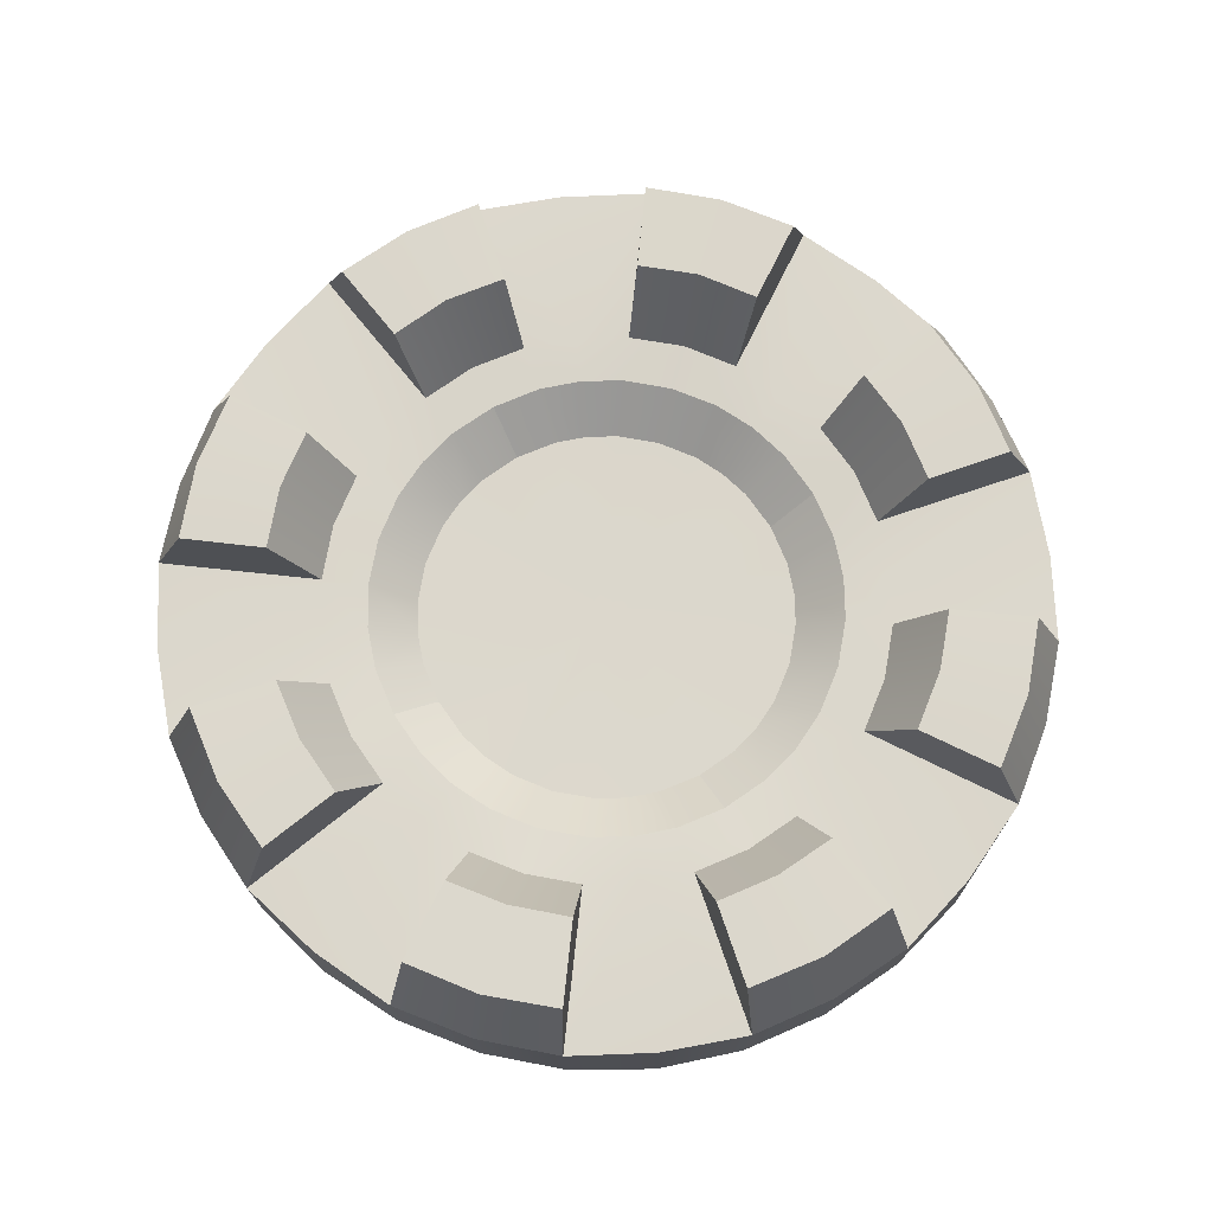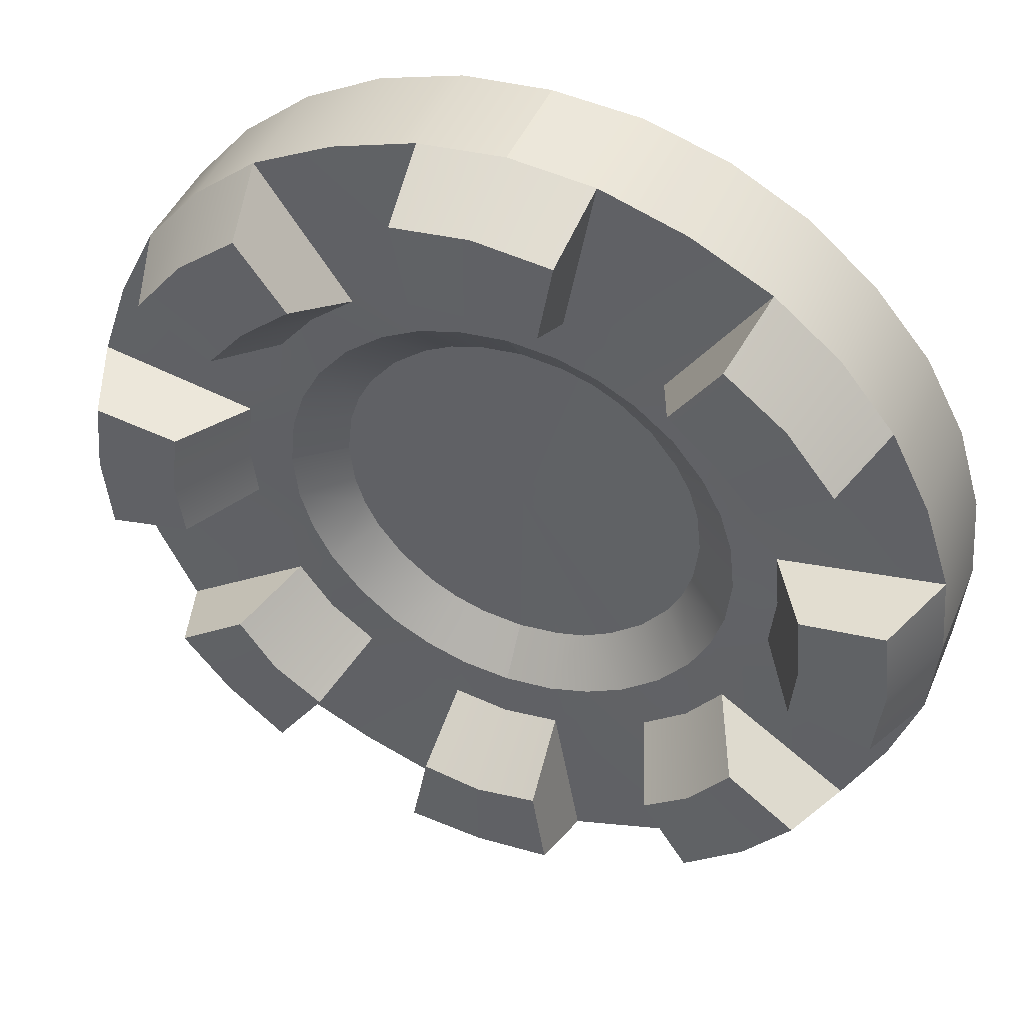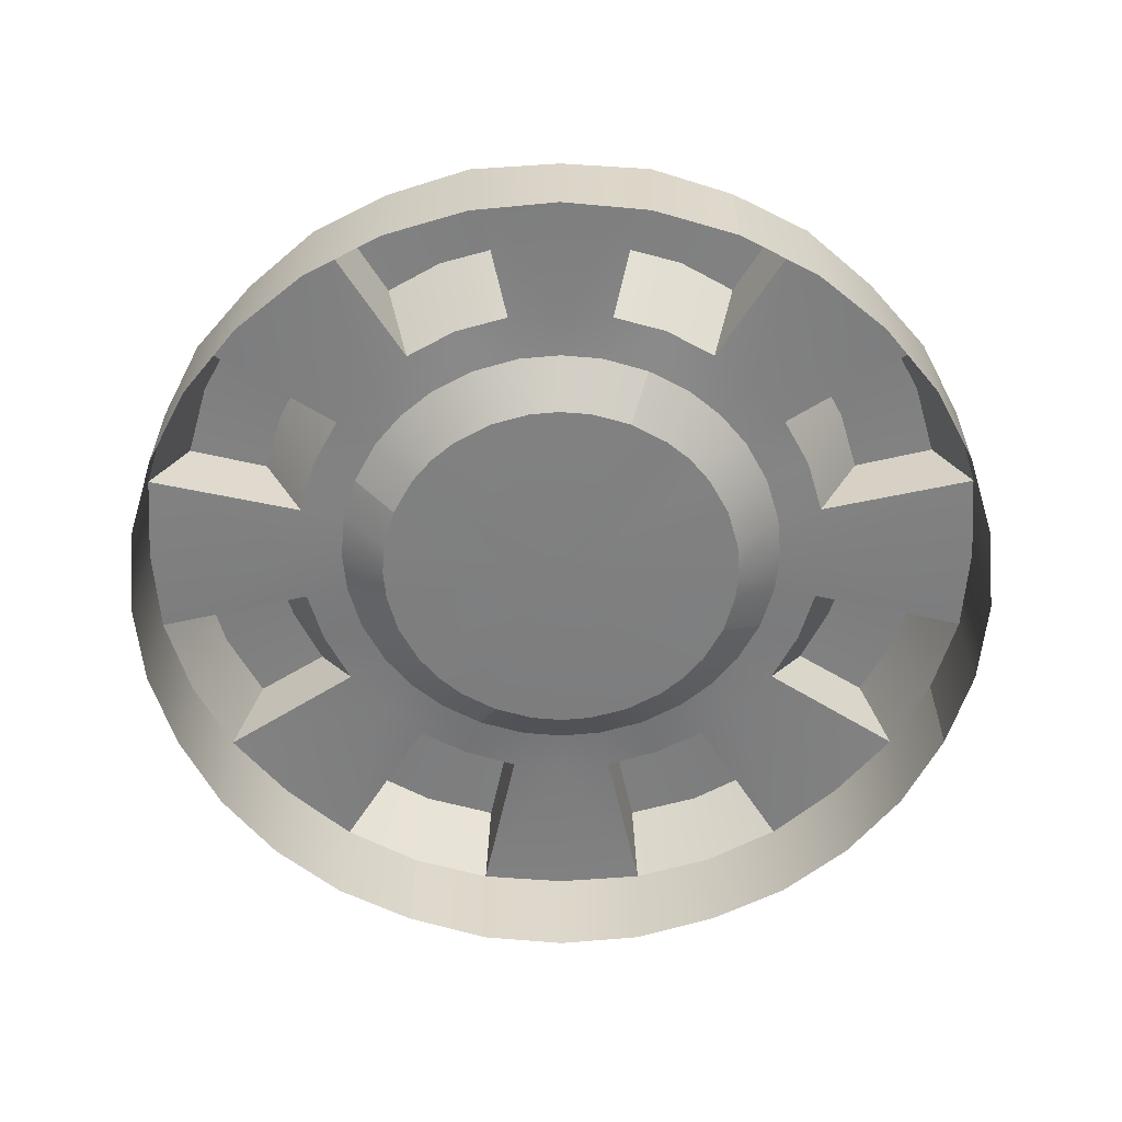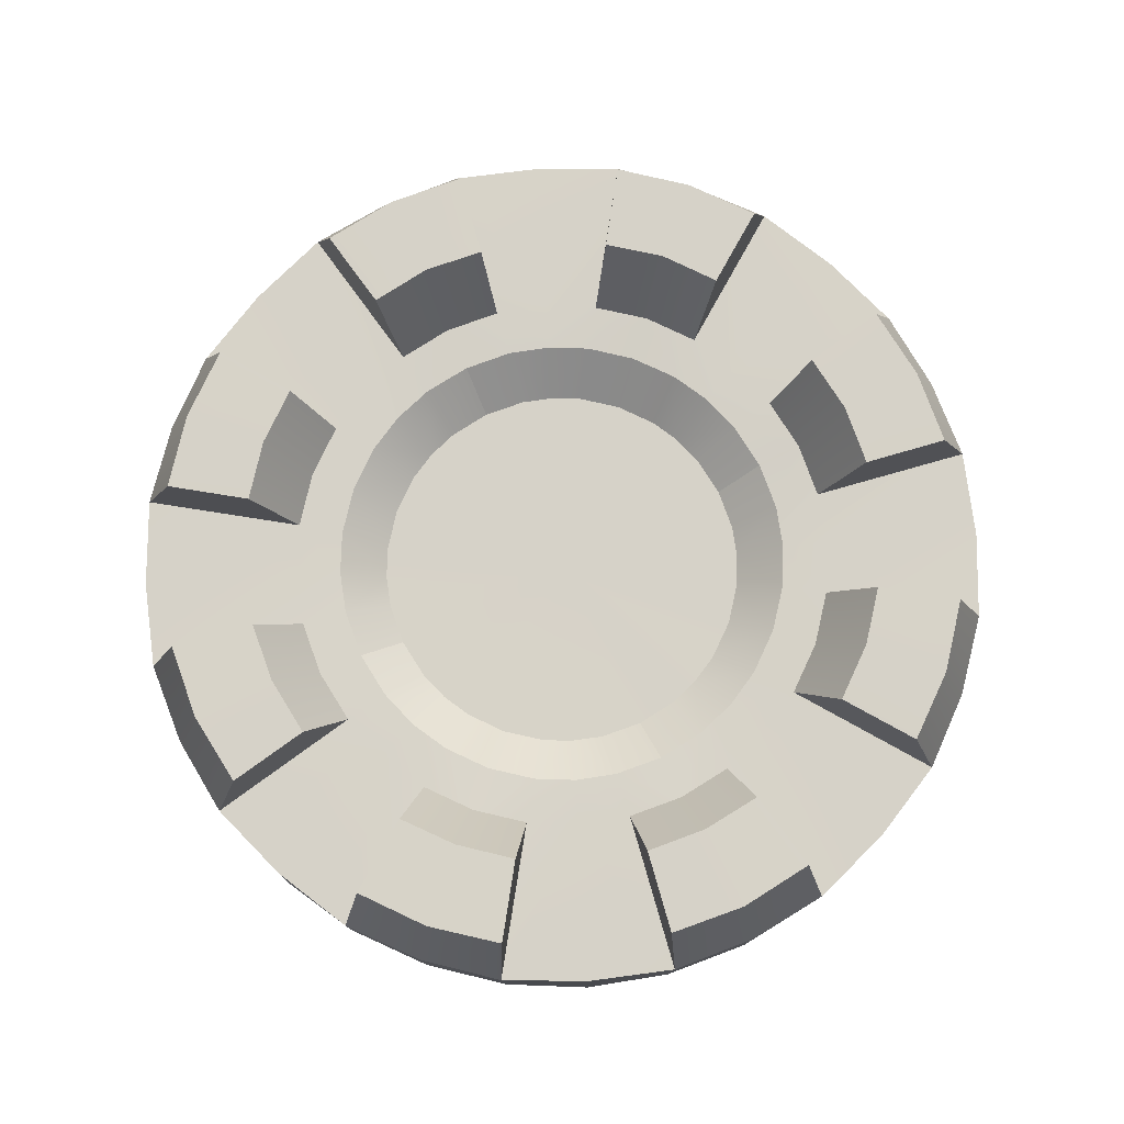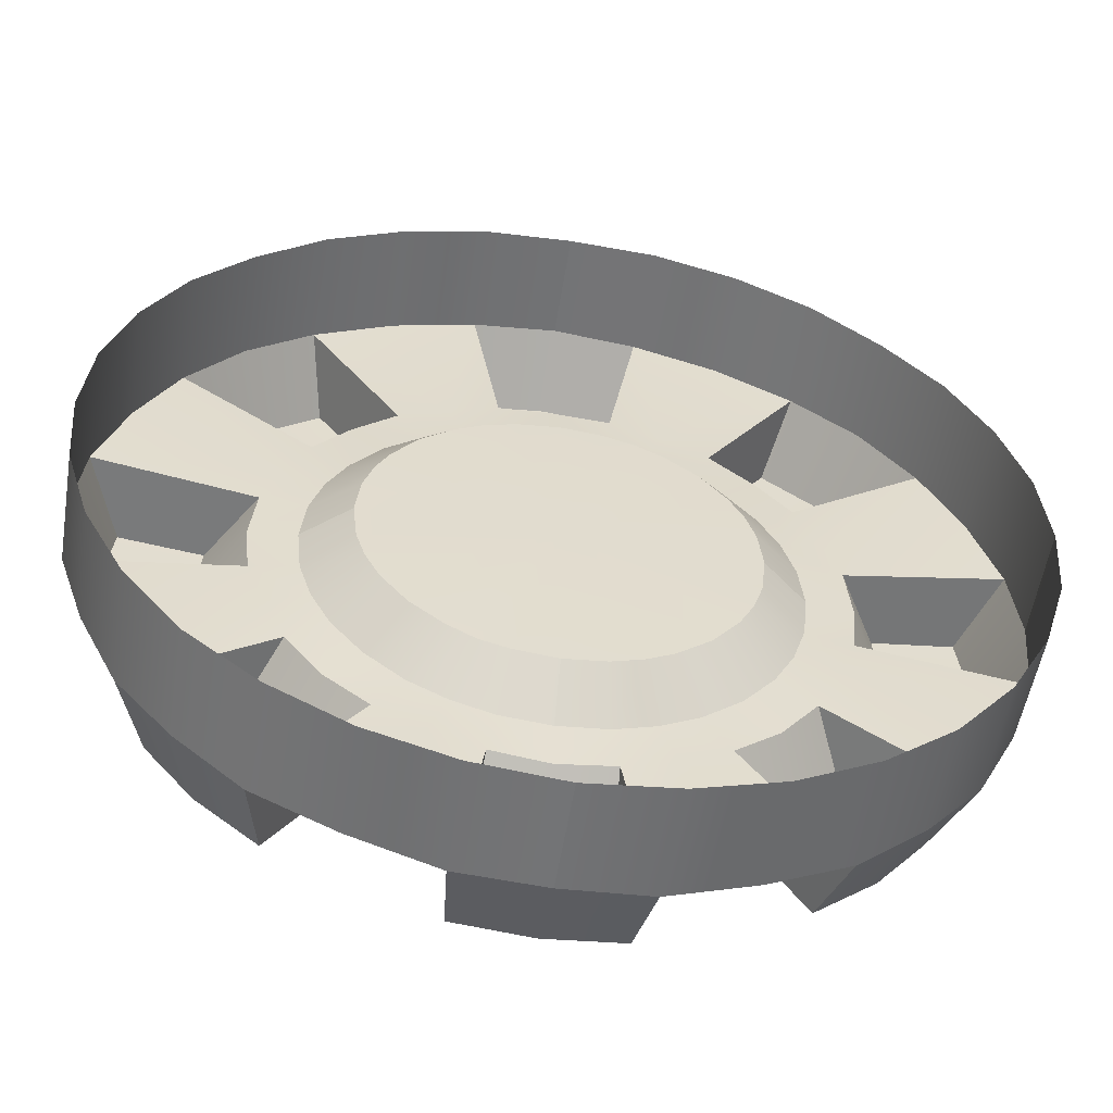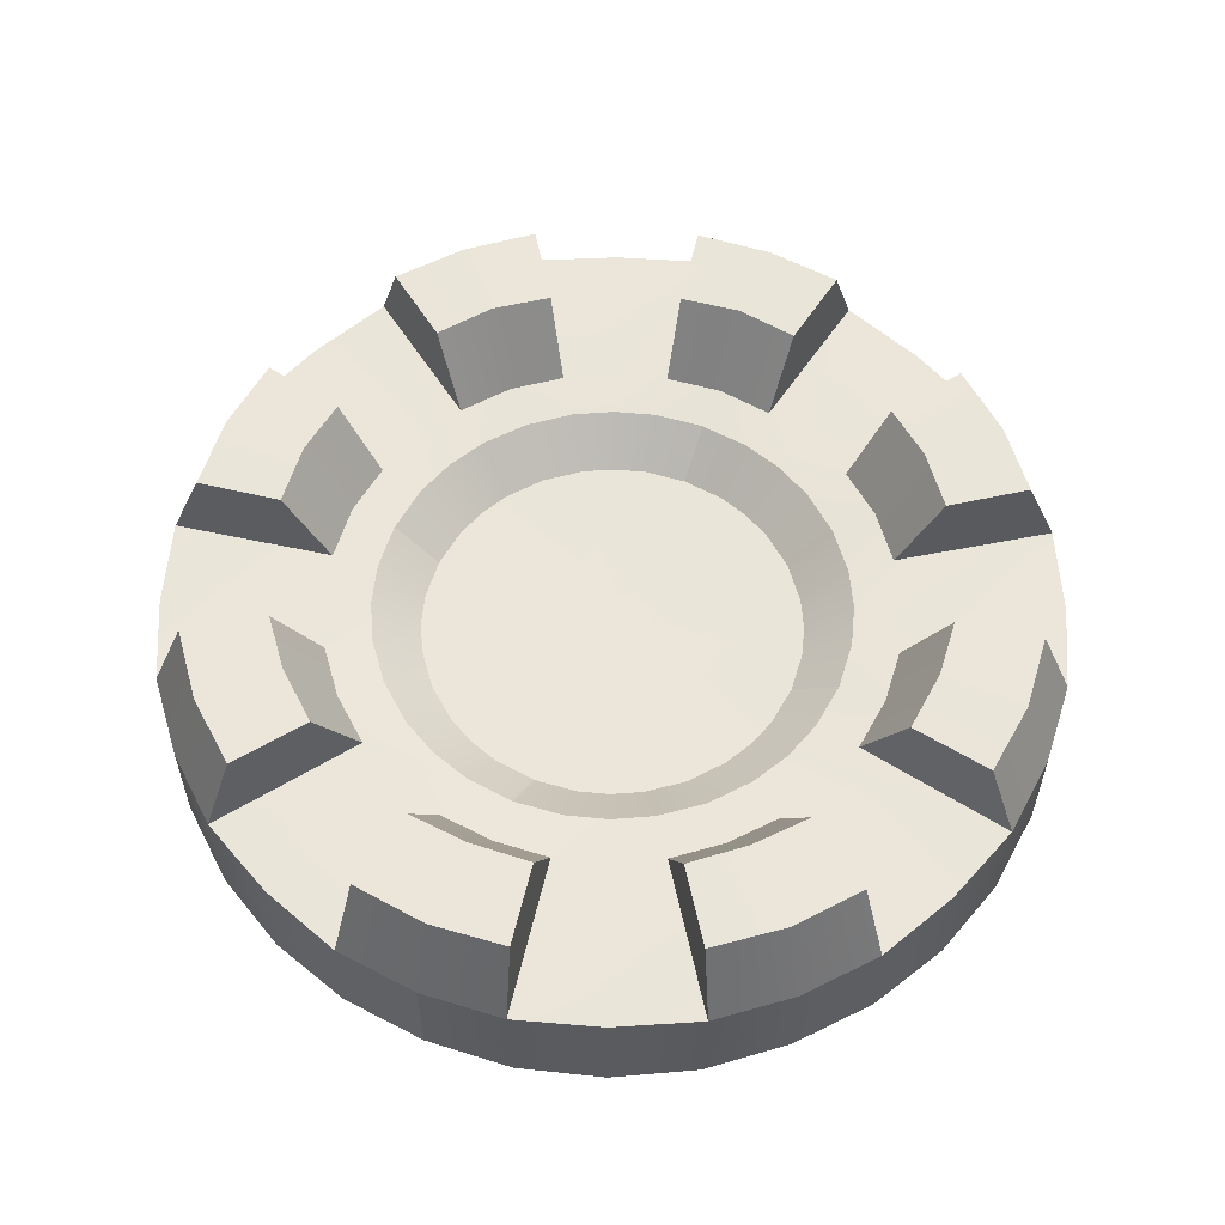
<metadata>
{"format":"obj","ext":"obj","renderer":"f3d","projection":"perspective","resolution":1024,"background":"white","views":[{"elev":73.0,"azim":-118.8,"up":"+Y"},{"elev":44.9,"azim":-157.7,"up":"+Z"},{"elev":-59.8,"azim":157.6,"up":"+Y"},{"elev":77.6,"azim":154.0,"up":"+Y"},{"elev":-56.0,"azim":-9.1,"up":"+Z"},{"elev":57.5,"azim":-66.9,"up":"+Y"}]}
</metadata>
<code>
o center_detail_lp
v -1.071 0.1086 0
v -1.052 0.1055 0.21
v -1.053 0.3709 0.2041
v -1.071 0.3665 0
v -0.5681 0.3677 9.2e-05
v -0.5557 0.3685 0.1183
v -0.4446 0.2795 0.1015
v -0.4561 0.2794 -1e-06
v 0.000585 0.2737 0.000369
v -0.9759 0.5644 0.1845
v -0.9959 0.5625 0
v -0.7751 0.5583 0.1483
v -0.7902 0.5661 0
v -0.6662 0.3742 0.1361
v -0.6805 0.3781 0
v -0.9908 0.105 0.4104
v -0.9849 0.3681 0.4079
v -0.6197 0.3724 0.2567
v -0.5249 0.3683 0.2174
v -0.4214 0.279 0.1745
v -1.053 0.3709 -0.2041
v -1.052 0.1055 -0.21
v -0.4447 0.2795 -0.1015
v -0.5557 0.3686 -0.1183
v -0.9759 0.5644 -0.1845
v -0.7751 0.5583 -0.1483
v -0.6662 0.3742 -0.1361
v -0.9849 0.3681 -0.4079
v -0.9908 0.105 -0.4104
v -0.6197 0.3724 -0.2567
v -0.525 0.3683 -0.2175
v -0.4215 0.279 -0.1746
v -0.7576 0.1086 0.7576
v -0.5951 0.1055 0.8922
v -0.6003 0.3709 0.8889
v -0.7572 0.3665 0.7572
v -0.4016 0.3678 0.4018
v -0.3093 0.3685 0.4766
v -0.2426 0.2795 0.3862
v -0.3224 0.279 0.3225
v -0.5596 0.5644 0.8205
v -0.7042 0.5625 0.7042
v -0.4432 0.5583 0.653
v -0.5587 0.5661 0.5587
v -0.3748 0.3742 0.5673
v -0.4812 0.3781 0.4812
v -0.4104 0.105 0.9908
v -0.4079 0.3681 0.9849
v -0.2567 0.3724 0.6197
v -0.2174 0.3684 0.5249
v -0.1745 0.279 0.4214
v -0.8889 0.3709 0.6003
v -0.8922 0.1055 0.5951
v -0.3862 0.2795 0.2426
v -0.4765 0.3685 0.3093
v -0.8205 0.5644 0.5596
v -0.653 0.5583 0.4432
v -0.5673 0.3742 0.3748
v 0 0.1086 1.071
v 0.21 0.1055 1.052
v 0.2041 0.3709 1.053
v 0 0.3665 1.071
v 1e-06 0.3682 0.5682
v 0.1183 0.3686 0.5558
v 0.1015 0.2795 0.4447
v 3e-06 0.2794 0.4561
v 0.1845 0.5644 0.9759
v 0 0.5625 0.9959
v 0.1483 0.5583 0.7751
v 0 0.5661 0.7902
v 0.1361 0.3742 0.6662
v 0 0.3781 0.6805
v 0.4104 0.105 0.9908
v 0.4079 0.3681 0.9849
v 0.2567 0.3724 0.6197
v 0.2175 0.3684 0.525
v 0.1746 0.279 0.4215
v -0.2041 0.3709 1.053
v -0.21 0.1055 1.052
v -0.1015 0.2795 0.4446
v -0.1183 0.3686 0.5557
v -0.1845 0.5644 0.9759
v -0.1483 0.5583 0.7751
v -0.1361 0.3742 0.6662
v 0.7576 0.1086 0.7576
v 0.8922 0.1055 0.5951
v 0.8889 0.3709 0.6003
v 0.7572 0.3665 0.7572
v 0.4018 0.3678 0.4018
v 0.4767 0.3687 0.3094
v 0.3863 0.2795 0.2427
v 0.3226 0.2795 0.3226
v 0.8205 0.5644 0.5596
v 0.7042 0.5625 0.7042
v 0.653 0.5583 0.4432
v 0.5587 0.5661 0.5587
v 0.5673 0.3742 0.3748
v 0.4812 0.3781 0.4812
v 0.9908 0.105 0.4104
v 0.9849 0.3681 0.4079
v 0.6197 0.3724 0.2567
v 0.5251 0.3684 0.2175
v 0.4216 0.279 0.1746
v 0.6003 0.3709 0.8889
v 0.5951 0.1055 0.8922
v 0.2427 0.2795 0.3863
v 0.3094 0.3686 0.4767
v 0.5596 0.5644 0.8205
v 0.4432 0.5583 0.653
v 0.3748 0.3742 0.5673
v 1.071 0.1086 0
v 1.052 0.1055 -0.21
v 1.053 0.3709 -0.2041
v 1.071 0.3665 0
v 0.5684 0.3682 -0.001048
v 0.5559 0.3687 -0.1185
v 0.4449 0.2795 -0.1016
v 0.4563 0.2796 -2.3e-05
v 0.9759 0.5644 -0.1845
v 0.9959 0.5625 0
v 0.7751 0.5583 -0.1483
v 0.7902 0.5661 0
v 0.6662 0.3742 -0.1361
v 0.6805 0.3781 0
v 0.9908 0.105 -0.4104
v 0.9849 0.3681 -0.4079
v 0.6197 0.3724 -0.2567
v 0.5249 0.3681 -0.2182
v 0.4217 0.279 -0.1747
v 1.053 0.3709 0.2041
v 1.052 0.1055 0.21
v 0.4449 0.2795 0.1016
v 0.5559 0.3687 0.1182
v 0.9759 0.5644 0.1845
v 0.7751 0.5583 0.1483
v 0.6662 0.3742 0.1361
v 0.7576 0.1086 -0.7576
v 0.5951 0.1055 -0.8922
v 0.6003 0.3709 -0.8889
v 0.7572 0.3665 -0.7572
v 0.4019 0.3682 -0.4019
v 0.3094 0.3687 -0.4768
v 0.2429 0.2795 -0.3864
v 0.3227 0.2796 -0.3227
v 0.5596 0.5644 -0.8205
v 0.7042 0.5625 -0.7042
v 0.4432 0.5583 -0.653
v 0.5587 0.5661 -0.5587
v 0.3748 0.3742 -0.5673
v 0.4812 0.3781 -0.4812
v 0.4104 0.105 -0.9908
v 0.4079 0.3681 -0.9849
v 0.2567 0.3724 -0.6197
v 0.2175 0.3684 -0.5252
v 0.1773 0.2796 -0.4206
v 0.8889 0.3709 -0.6003
v 0.8922 0.1055 -0.5951
v 0.3865 0.2795 -0.2428
v 0.4768 0.3688 -0.3095
v 0.8205 0.5644 -0.5596
v 0.653 0.5583 -0.4432
v 0.5673 0.3742 -0.3748
v 0 0.1086 -1.071
v -0.21 0.1055 -1.052
v -0.2041 0.3709 -1.053
v 0 0.3665 -1.071
v 1e-06 0.3682 -0.5683
v -0.1183 0.3687 -0.5559
v -0.1015 0.2795 -0.4449
v 1.4e-05 0.2796 -0.4563
v -0.1845 0.5644 -0.9759
v 0 0.5625 -0.9959
v -0.1483 0.5583 -0.7751
v 0 0.5661 -0.7902
v -0.1361 0.3742 -0.6662
v 0 0.3781 -0.6805
v -0.4104 0.105 -0.9908
v -0.4079 0.3681 -0.9849
v -0.2567 0.3724 -0.6197
v -0.2175 0.3684 -0.5251
v -0.1728 0.2818 -0.4224
v 0.2041 0.3709 -1.053
v 0.21 0.1055 -1.052
v 0.1018 0.2795 -0.4449
v 0.1183 0.3687 -0.5559
v 0.1845 0.5644 -0.9759
v 0.1483 0.5583 -0.7751
v 0.1361 0.3742 -0.6662
v -0.7576 0.1086 -0.7576
v -0.8922 0.1055 -0.5951
v -0.8889 0.3709 -0.6003
v -0.7572 0.3665 -0.7572
v -0.4018 0.3682 -0.4018
v -0.4766 0.3686 -0.3093
v -0.3863 0.2795 -0.2427
v -0.3226 0.2795 -0.3226
v -0.8205 0.5644 -0.5596
v -0.7042 0.5625 -0.7042
v -0.653 0.5583 -0.4432
v -0.5587 0.5661 -0.5587
v -0.5673 0.3742 -0.3748
v -0.4812 0.3781 -0.4812
v -0.6003 0.3709 -0.8889
v -0.5951 0.1055 -0.8922
v -0.2426 0.2795 -0.3864
v -0.3094 0.3687 -0.4767
v -0.5596 0.5644 -0.8205
v -0.4432 0.5583 -0.653
v -0.3748 0.3742 -0.5673
f 1 2 3 4
f 5 6 7 8
f 7 9 8
f 4 3 10 11
f 11 10 12 13
f 13 12 14 15
f 15 14 6 5
f 3 2 16 17
f 10 3 14 12
f 3 17 18 14
f 14 18 19 6
f 6 19 20 7
f 7 20 9
f 1 4 21 22
f 5 8 23 24
f 8 9 23
f 4 11 25 21
f 11 13 26 25
f 13 15 27 26
f 15 5 24 27
f 21 28 29 22
f 25 26 27 21
f 21 27 30 28
f 27 24 31 30
f 24 23 32 31
f 9 32 23
f 33 34 35 36
f 37 38 39 40
f 39 9 40
f 36 35 41 42
f 42 41 43 44
f 44 43 45 46
f 46 45 38 37
f 35 34 47 48
f 41 35 45 43
f 35 48 49 45
f 45 49 50 38
f 38 50 51 39
f 39 51 9
f 33 36 52 53
f 37 40 54 55
f 40 9 54
f 36 42 56 52
f 42 44 57 56
f 44 46 58 57
f 46 37 55 58
f 52 17 16 53
f 56 57 58 52
f 52 58 18 17
f 58 55 19 18
f 55 54 20 19
f 9 20 54
f 59 60 61 62
f 63 64 65 66
f 65 9 66
f 62 61 67 68
f 68 67 69 70
f 70 69 71 72
f 72 71 64 63
f 61 60 73 74
f 67 61 71 69
f 61 74 75 71
f 71 75 76 64
f 64 76 77 65
f 65 77 9
f 59 62 78 79
f 63 66 80 81
f 66 9 80
f 62 68 82 78
f 68 70 83 82
f 70 72 84 83
f 72 63 81 84
f 78 48 47 79
f 82 83 84 78
f 78 84 49 48
f 84 81 50 49
f 81 80 51 50
f 9 51 80
f 85 86 87 88
f 89 90 91 92
f 91 9 92
f 88 87 93 94
f 94 93 95 96
f 96 95 97 98
f 98 97 90 89
f 87 86 99 100
f 93 87 97 95
f 87 100 101 97
f 97 101 102 90
f 90 102 103 91
f 91 103 9
f 85 88 104 105
f 89 92 106 107
f 92 9 106
f 88 94 108 104
f 94 96 109 108
f 96 98 110 109
f 98 89 107 110
f 104 74 73 105
f 108 109 110 104
f 104 110 75 74
f 110 107 76 75
f 107 106 77 76
f 9 77 106
f 111 112 113 114
f 115 116 117 118
f 117 9 118
f 114 113 119 120
f 120 119 121 122
f 122 121 123 124
f 124 123 116 115
f 113 112 125 126
f 119 113 123 121
f 113 126 127 123
f 123 127 128 116
f 116 128 129 117
f 117 129 9
f 111 114 130 131
f 115 118 132 133
f 118 9 132
f 114 120 134 130
f 120 122 135 134
f 122 124 136 135
f 124 115 133 136
f 130 100 99 131
f 134 135 136 130
f 130 136 101 100
f 136 133 102 101
f 133 132 103 102
f 9 103 132
f 137 138 139 140
f 141 142 143 144
f 143 9 144
f 140 139 145 146
f 146 145 147 148
f 148 147 149 150
f 150 149 142 141
f 139 138 151 152
f 145 139 149 147
f 139 152 153 149
f 149 153 154 142
f 142 154 155 143
f 143 155 9
f 137 140 156 157
f 141 144 158 159
f 144 9 158
f 140 146 160 156
f 146 148 161 160
f 148 150 162 161
f 150 141 159 162
f 156 126 125 157
f 160 161 162 156
f 156 162 127 126
f 162 159 128 127
f 159 158 129 128
f 9 129 158
f 163 164 165 166
f 167 168 169 170
f 169 9 170
f 166 165 171 172
f 172 171 173 174
f 174 173 175 176
f 176 175 168 167
f 165 164 177 178
f 171 165 175 173
f 165 178 179 175
f 175 179 180 168
f 168 180 181 169
f 169 181 9
f 163 166 182 183
f 167 170 184 185
f 170 9 184
f 166 172 186 182
f 172 174 187 186
f 174 176 188 187
f 176 167 185 188
f 182 152 151 183
f 186 187 188 182
f 182 188 153 152
f 188 185 154 153
f 185 184 155 154
f 9 155 184
f 189 190 191 192
f 193 194 195 196
f 195 9 196
f 192 191 197 198
f 198 197 199 200
f 200 199 201 202
f 202 201 194 193
f 191 190 29 28
f 197 191 201 199
f 191 28 30 201
f 201 30 31 194
f 194 31 32 195
f 195 32 9
f 189 192 203 204
f 193 196 205 206
f 196 9 205
f 192 198 207 203
f 198 200 208 207
f 200 202 209 208
f 202 193 206 209
f 203 178 177 204
f 207 208 209 203
f 203 209 179 178
f 209 206 180 179
f 206 205 181 180
f 9 181 205

</code>
